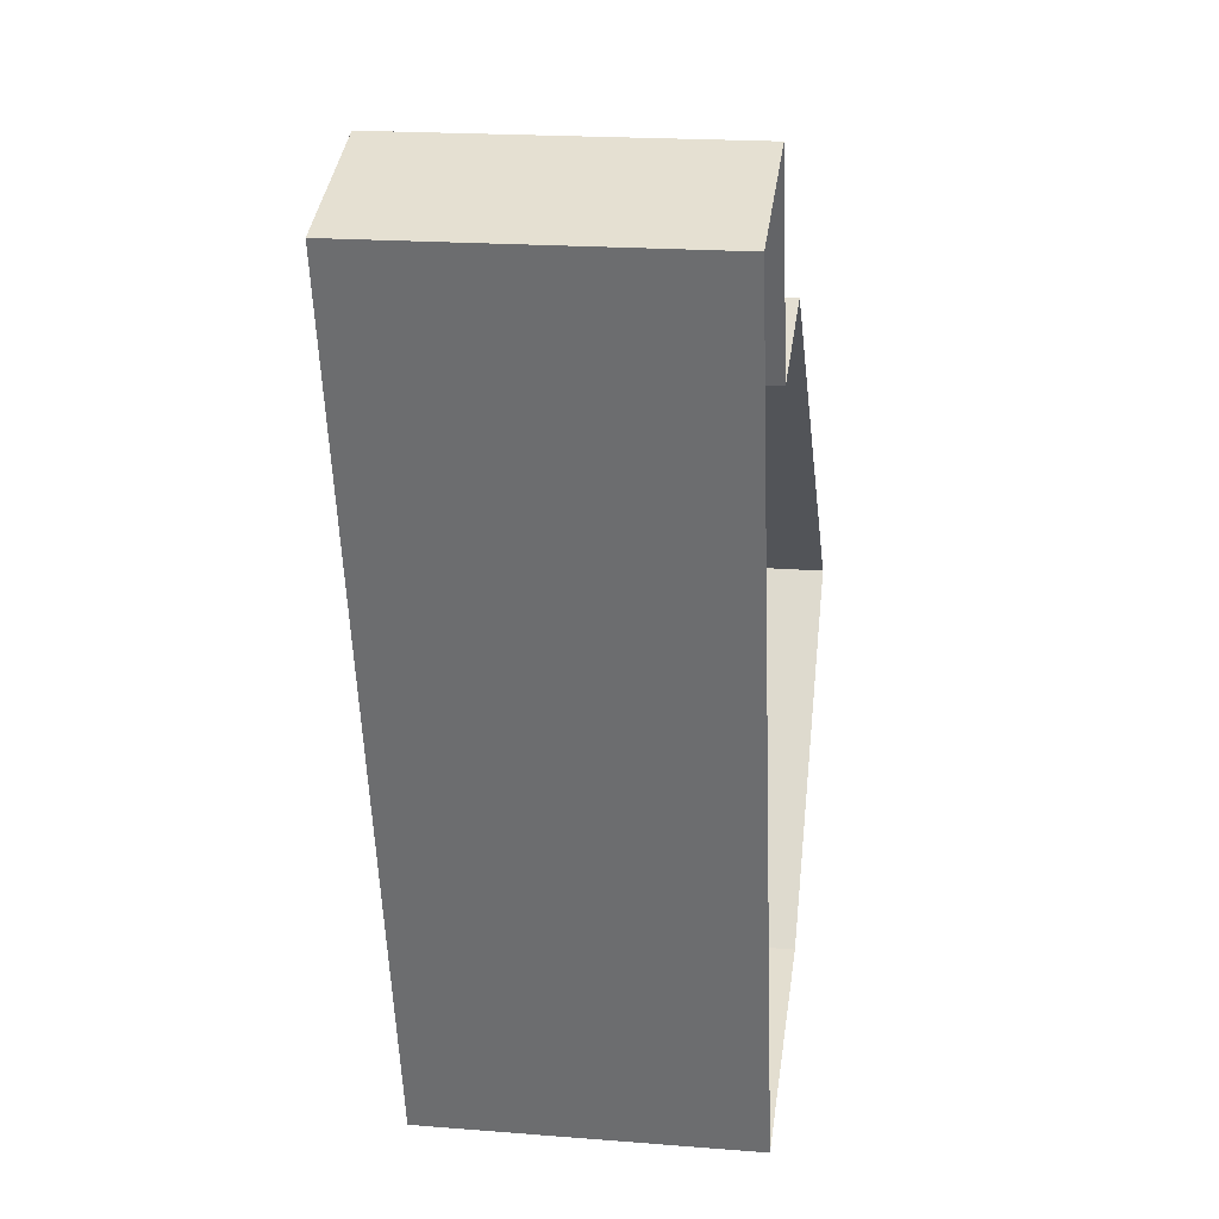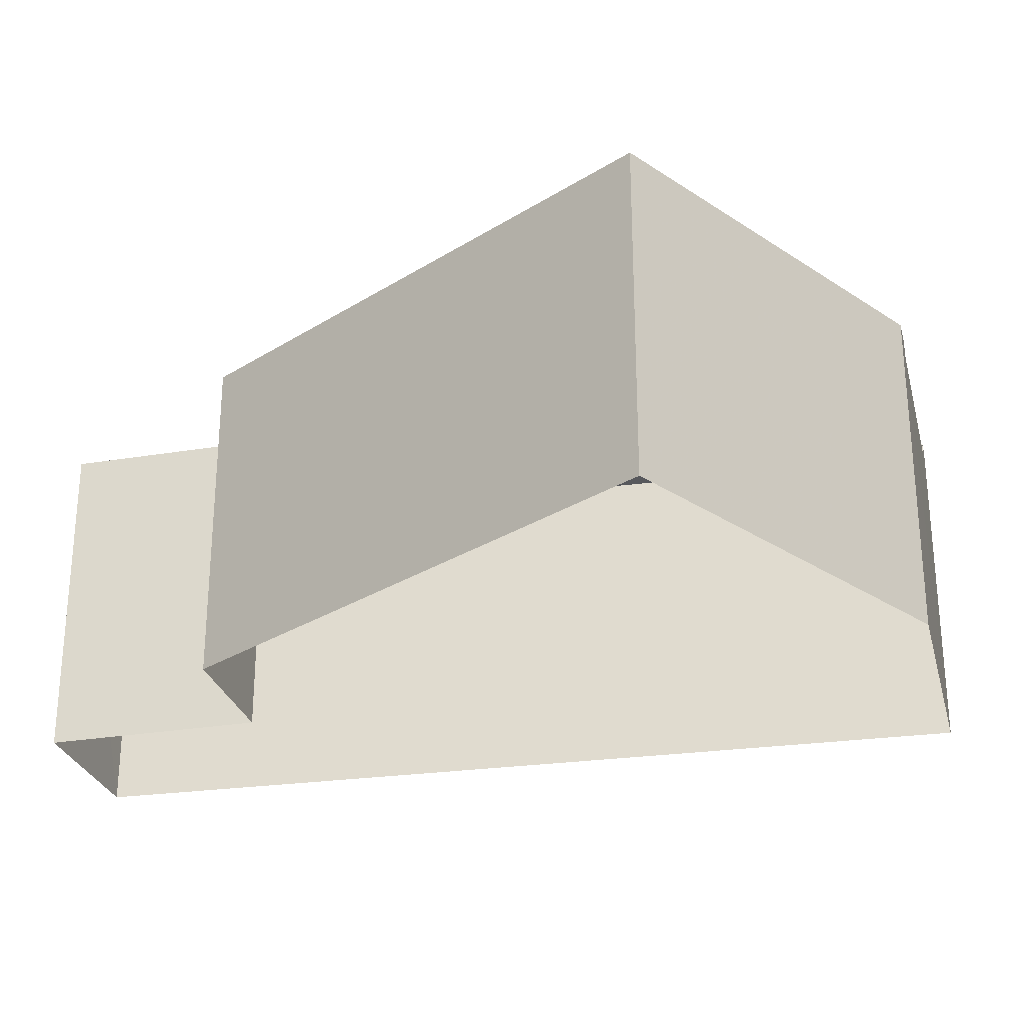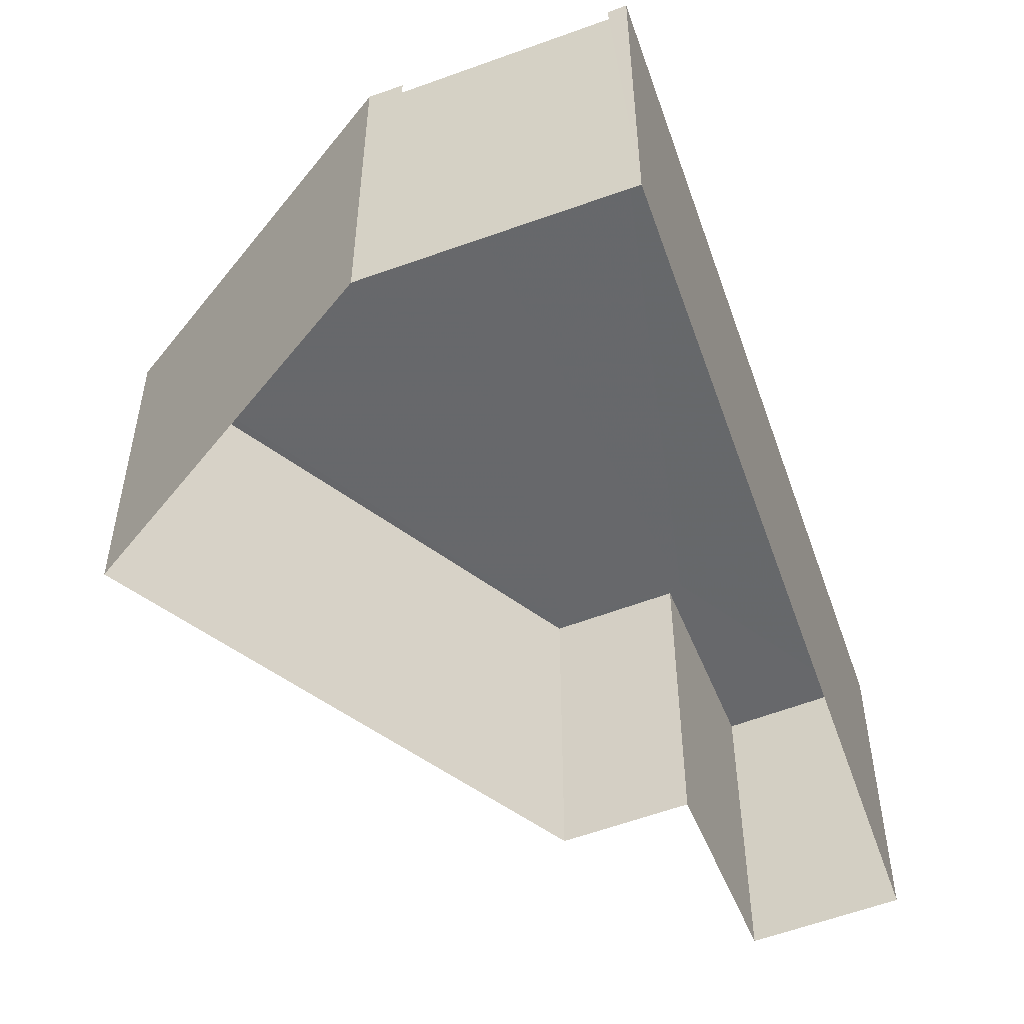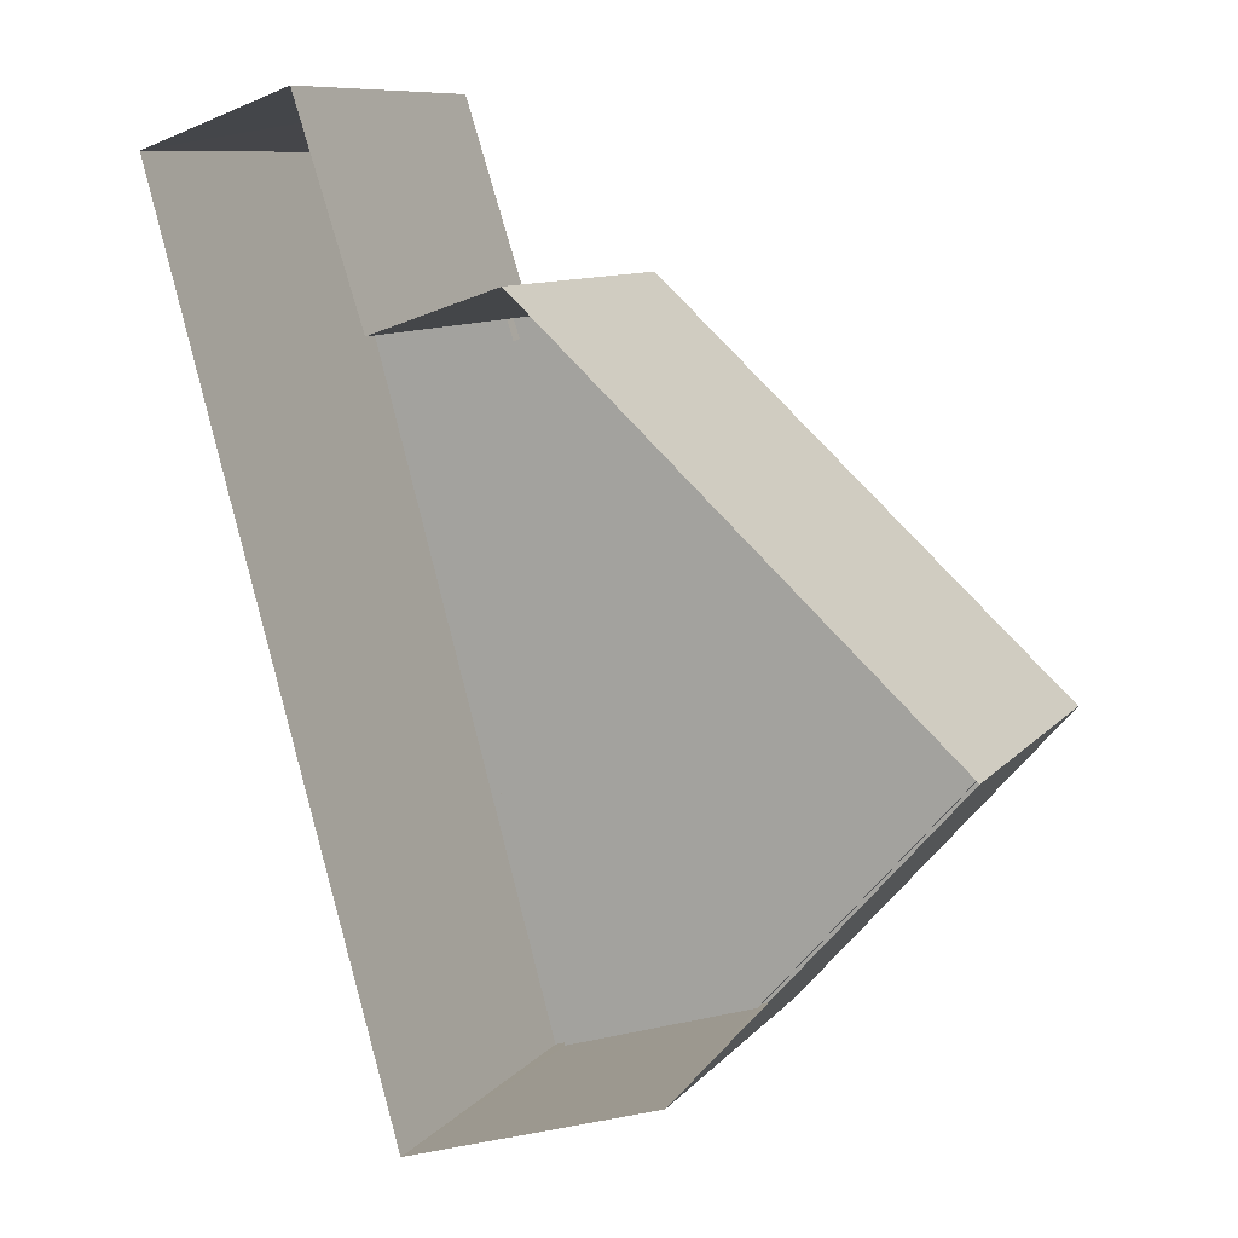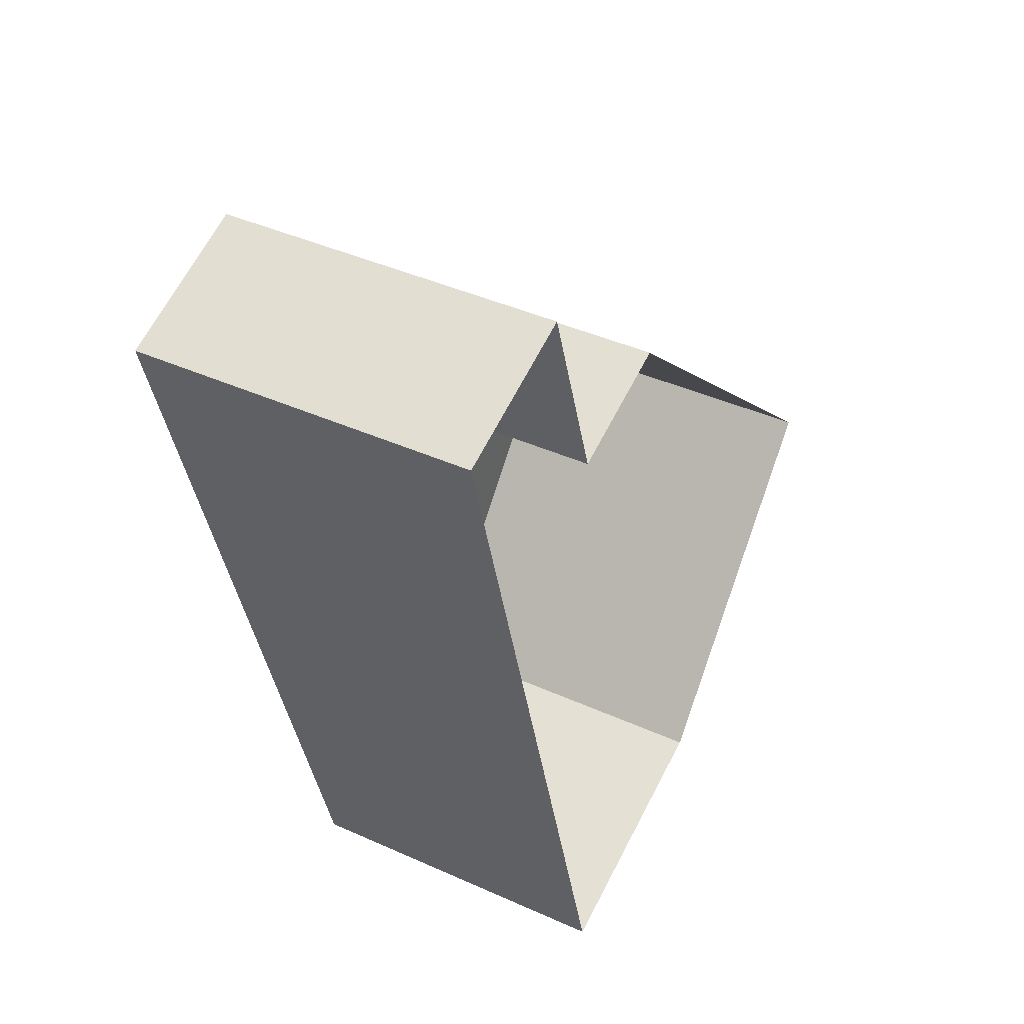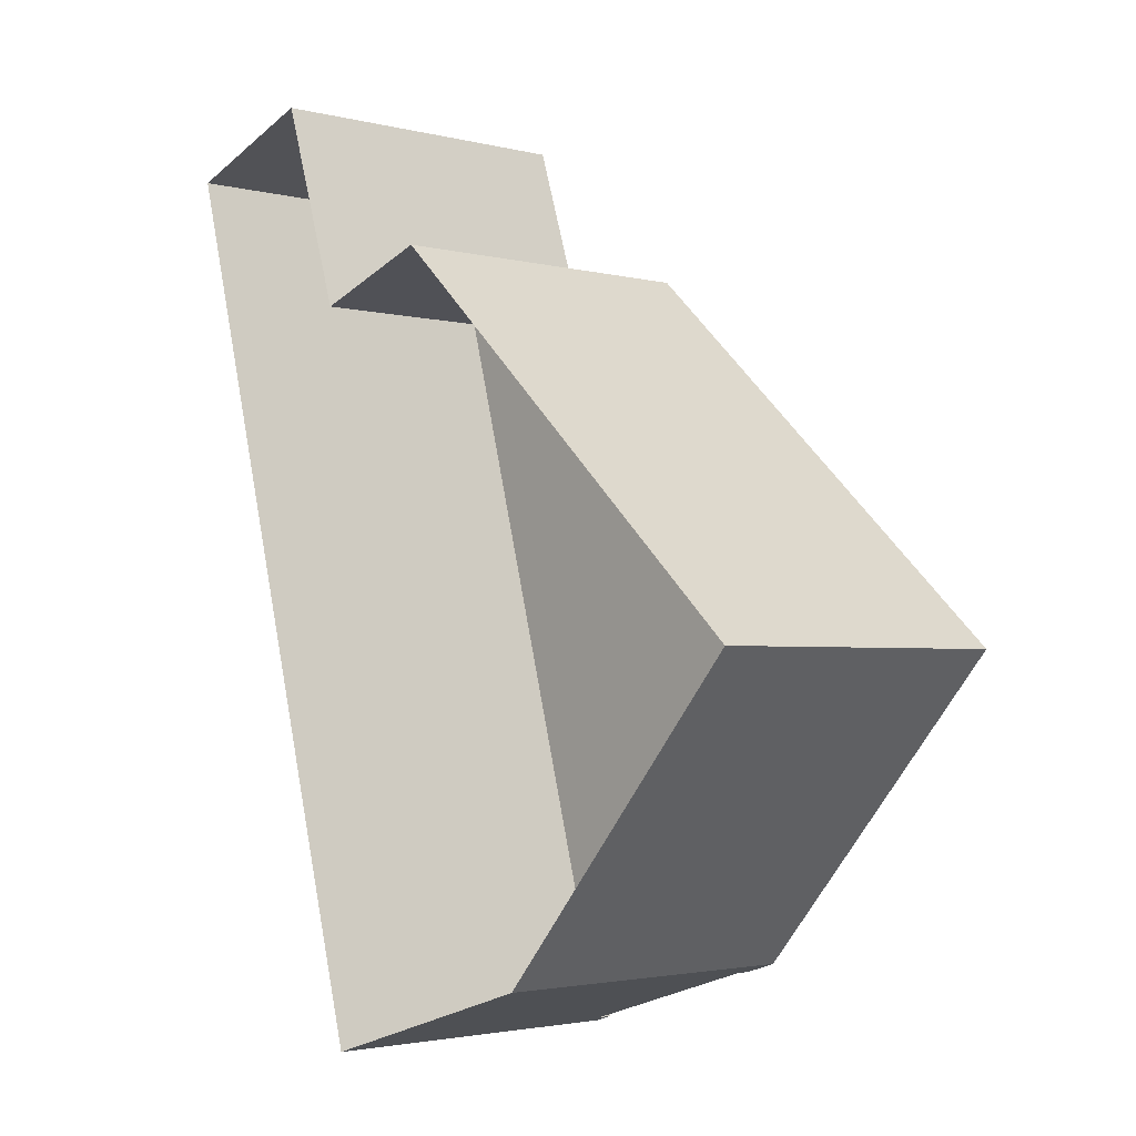
<metadata>
{"format":"obj","ext":"obj","renderer":"f3d","projection":"perspective","resolution":1024,"background":"white","views":[{"elev":19.5,"azim":98.5,"up":"+Y"},{"elev":-28.6,"azim":-93.9,"up":"+Z"},{"elev":-52.3,"azim":3.8,"up":"+Z"},{"elev":9.6,"azim":-157.3,"up":"+Y"},{"elev":41.6,"azim":118.6,"up":"+Y"},{"elev":-2.6,"azim":-131.9,"up":"+Y"}]}
</metadata>
<code>
v -6375 -3.613e+04 2.947
v -6378 -3.614e+04 2.948
v -6382 -3.613e+04 2.947
v -6373 -3.614e+04 2.948
v -6373 -3.613e+04 2.947
v -6369 -3.612e+04 2.946
v -6372 -3.612e+04 2.946
v -6375 -3.613e+04 8.258
v -6382 -3.613e+04 8.259
v -6377 -3.614e+04 8.26
v -6374 -3.614e+04 8.26
v -6373 -3.613e+04 8.258
v -6370 -3.612e+04 8.258
v -6372 -3.612e+04 8.258
v -6370 -3.612e+04 8.508
v -6373 -3.614e+04 8.51
v -6369 -3.612e+04 8.508
v -6372 -3.612e+04 8.508
v -6372 -3.612e+04 8.508
v -6374 -3.614e+04 8.51
v -6375 -3.613e+04 8.508
v -6382 -3.613e+04 8.509
v -6382 -3.613e+04 8.509
v -6375 -3.613e+04 8.508
v -6373 -3.613e+04 8.508
v -6377 -3.614e+04 8.51
v -6378 -3.614e+04 8.509
v -6373 -3.613e+04 8.508
f 1 2 3
f 4 2 5
f 6 4 5
f 7 6 5
f 2 1 5
f 8 9 10
f 10 11 12
f 12 11 13
f 12 13 14
f 8 10 12
f 15 16 17
f 17 18 19
f 15 20 16
f 21 22 23
f 21 24 25
f 19 18 25
f 26 23 27
f 23 22 27
f 25 24 28
f 19 15 17
f 28 19 25
f 21 23 24
f 10 2 4
f 11 4 16
f 27 2 10
f 11 16 20
f 27 10 26
f 10 4 11
f 2 22 3
f 2 27 22
f 3 21 1
f 3 22 21
f 21 25 5
f 1 21 5
f 5 18 7
f 5 25 18
f 18 17 6
f 7 18 6
f 17 16 4
f 6 17 4
f 23 10 9
f 23 26 10
f 24 9 8
f 24 23 9
f 24 8 12
f 28 24 12
f 19 12 14
f 19 28 12
f 15 14 13
f 15 19 14
f 15 13 11
f 20 15 11

</code>
